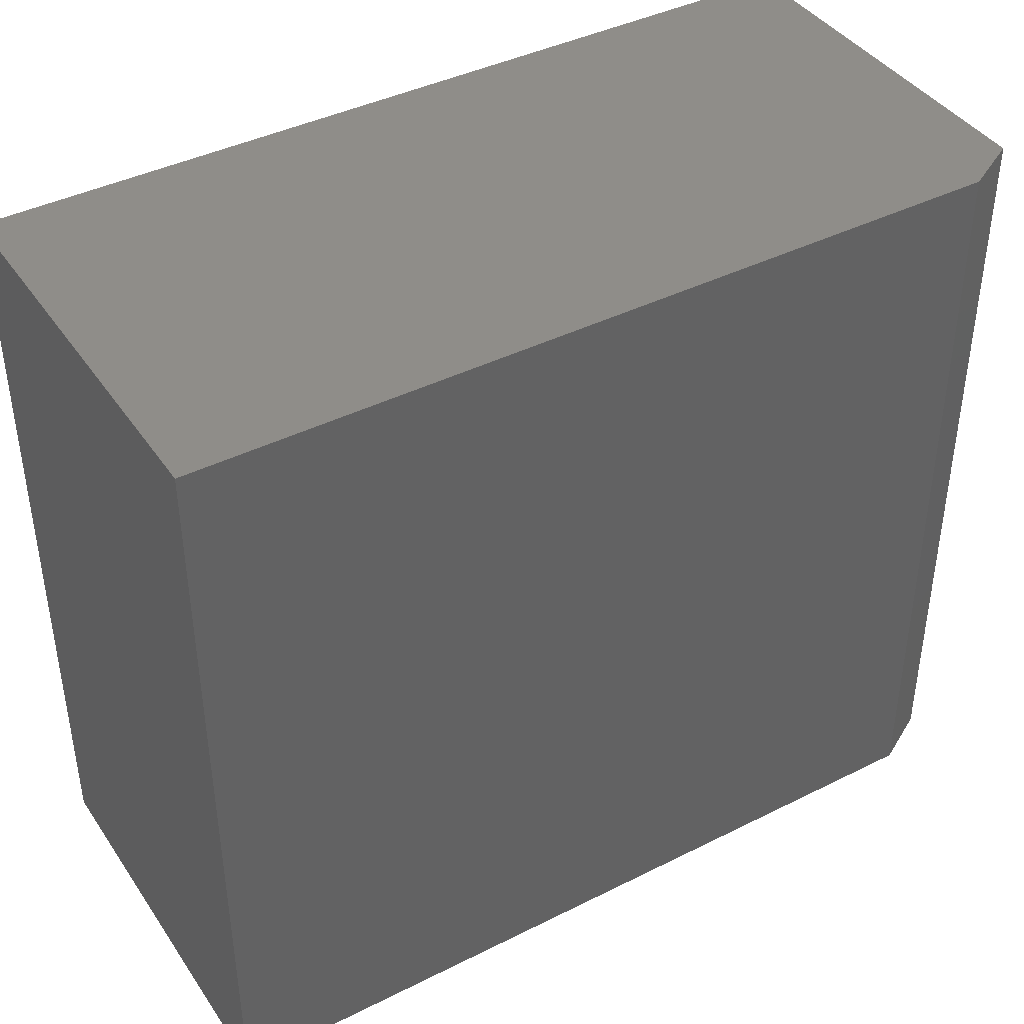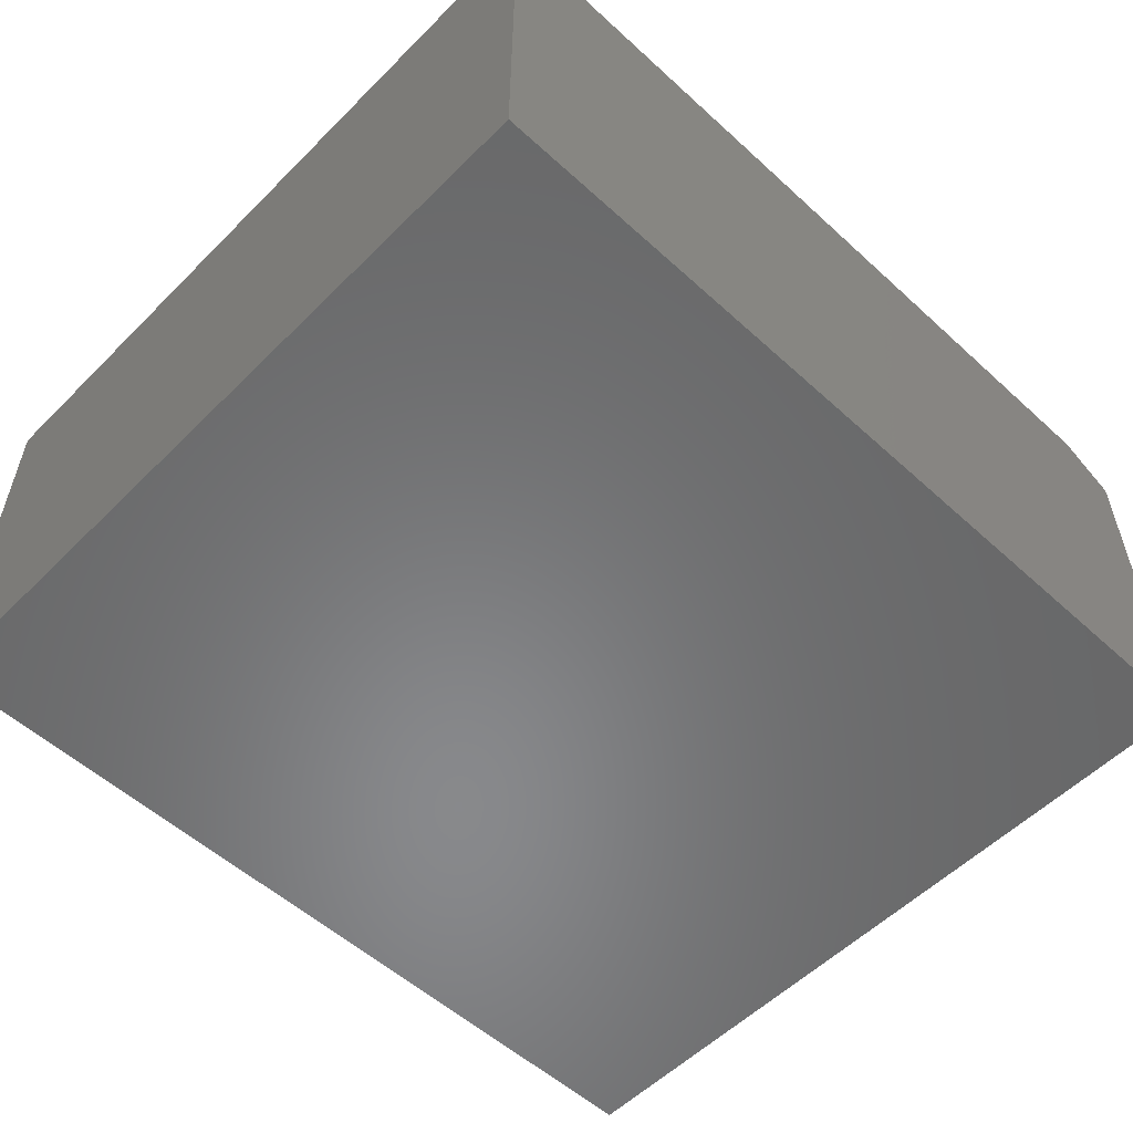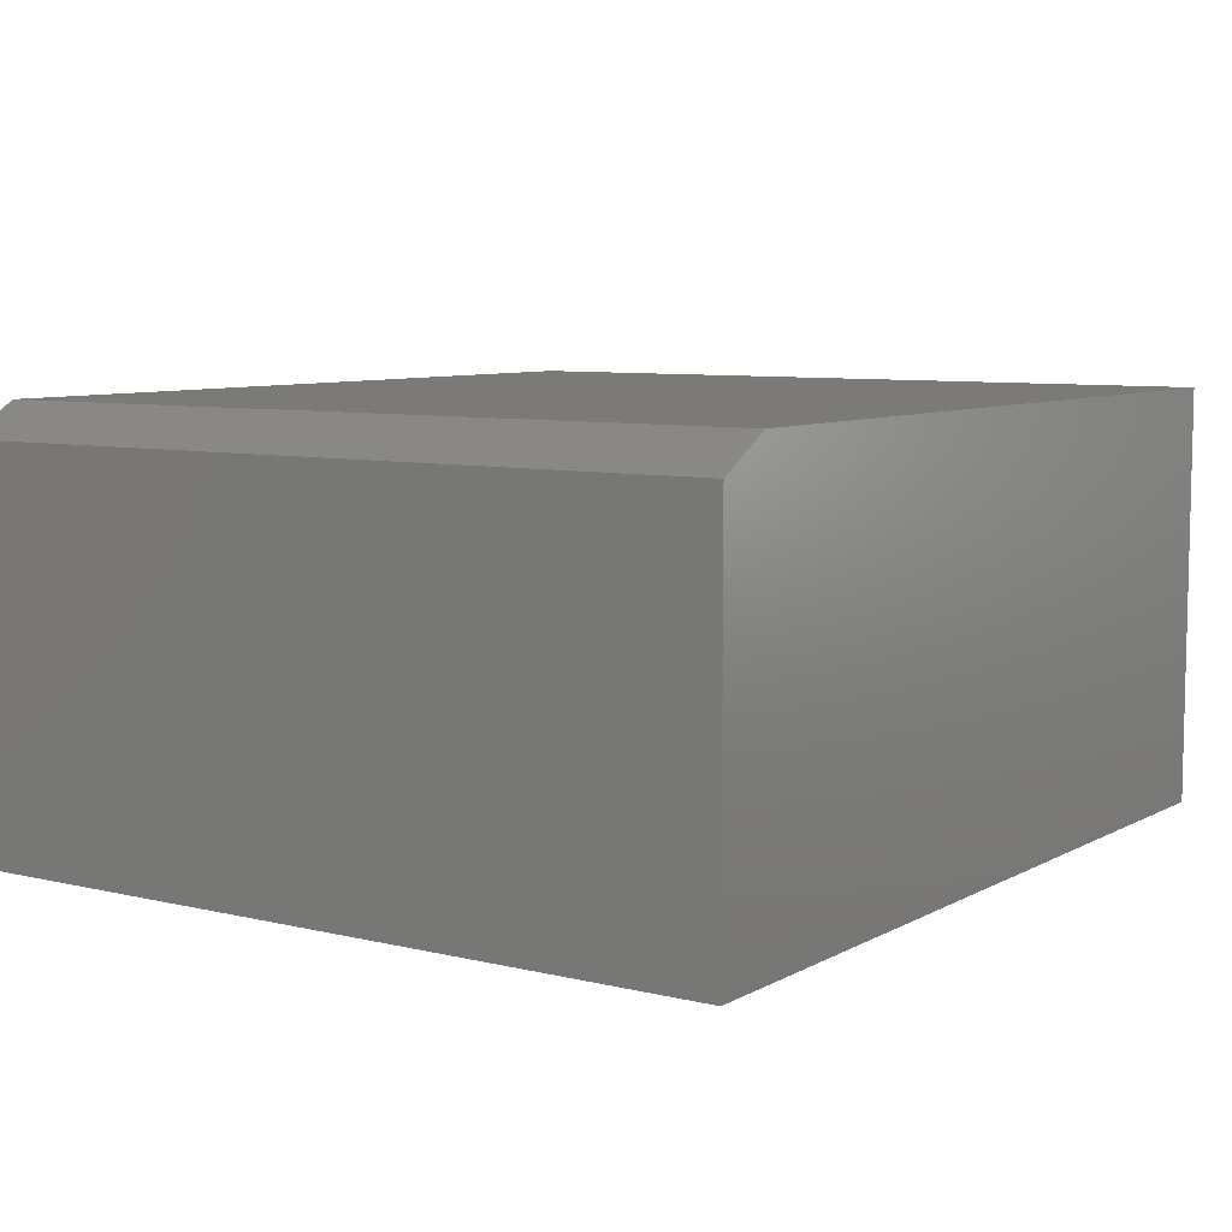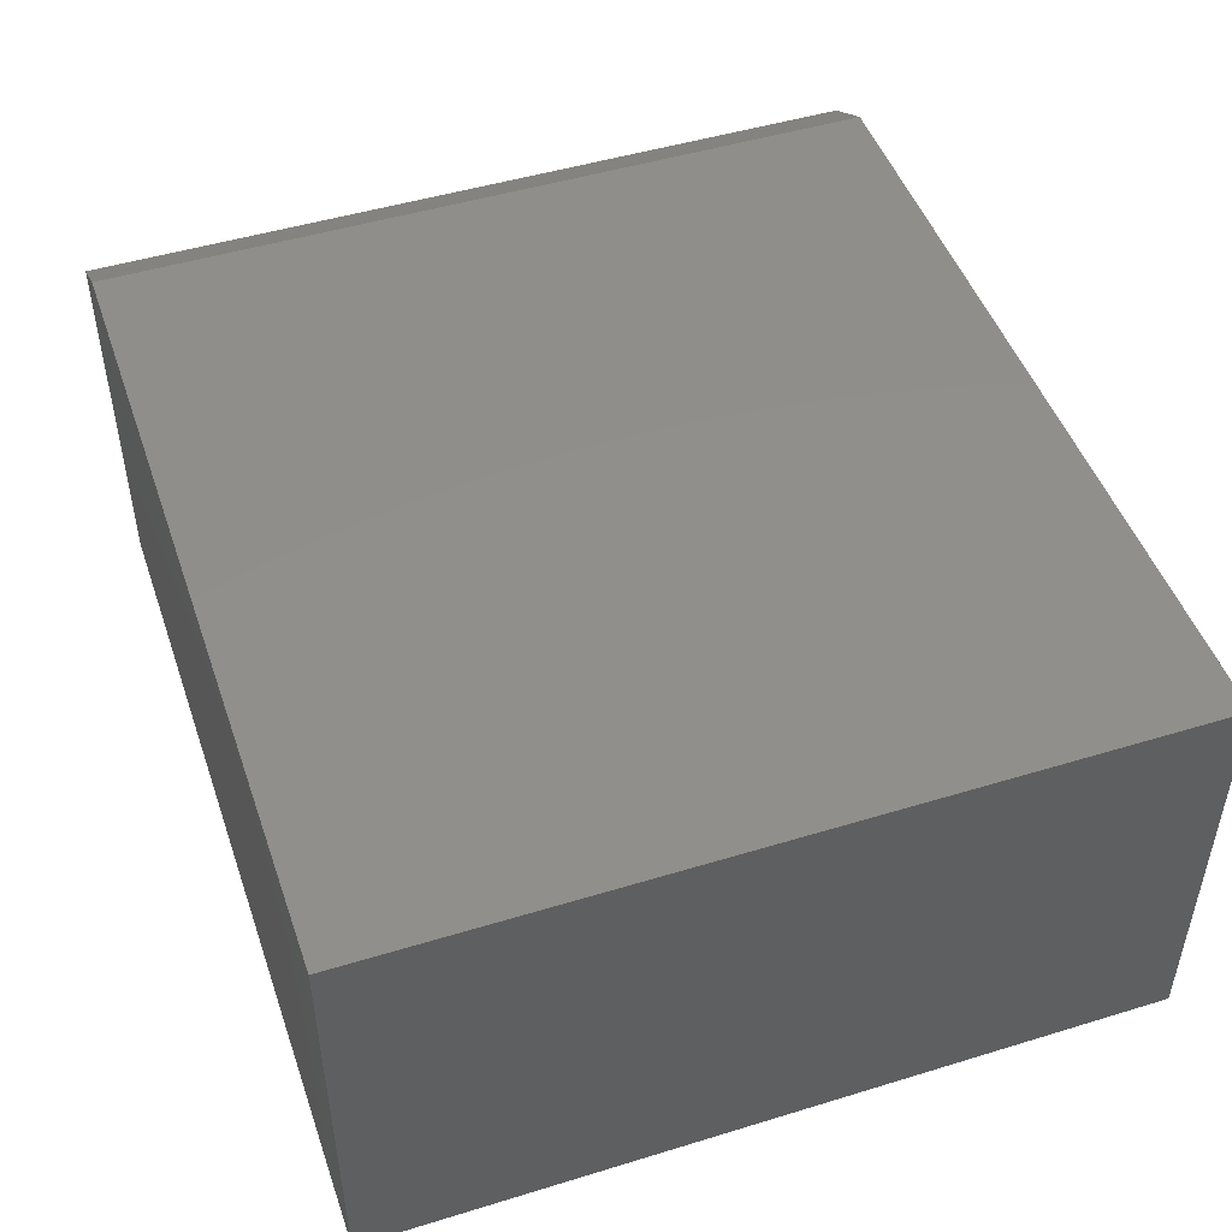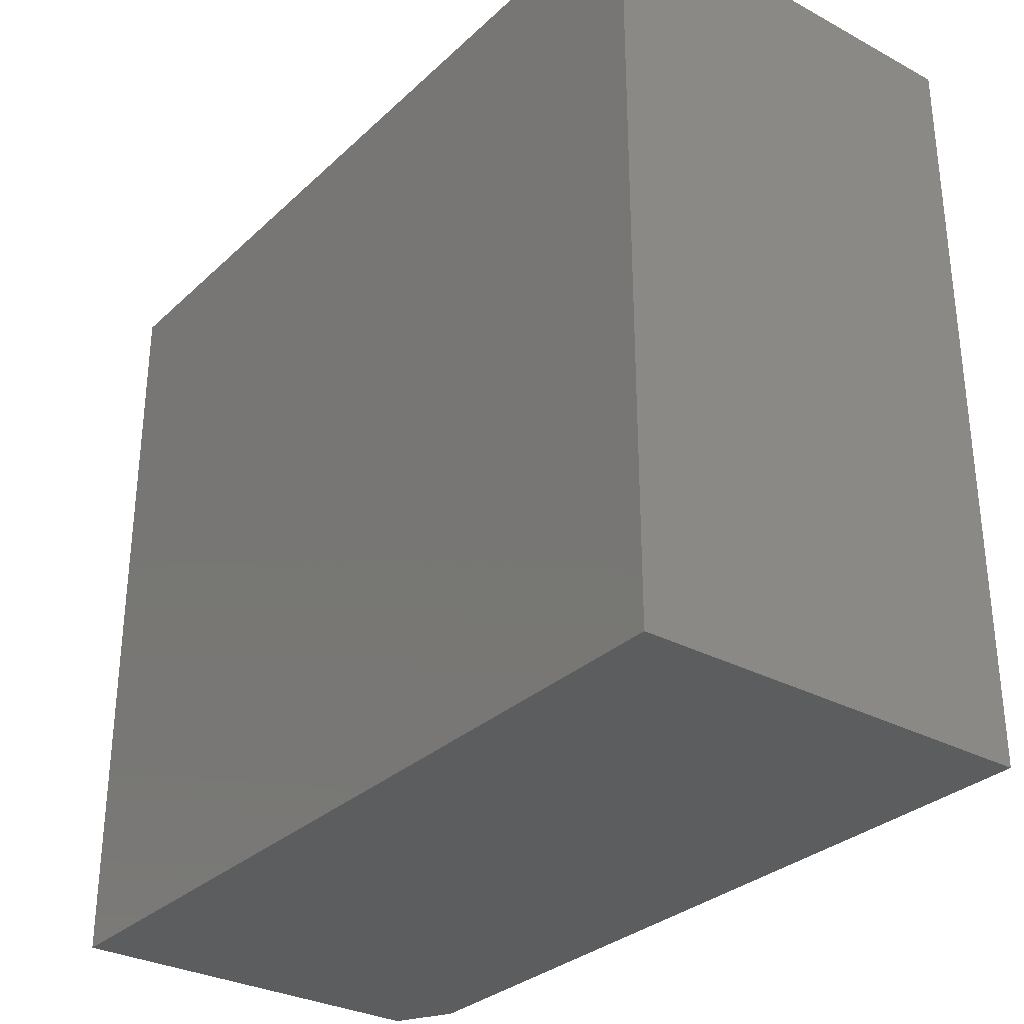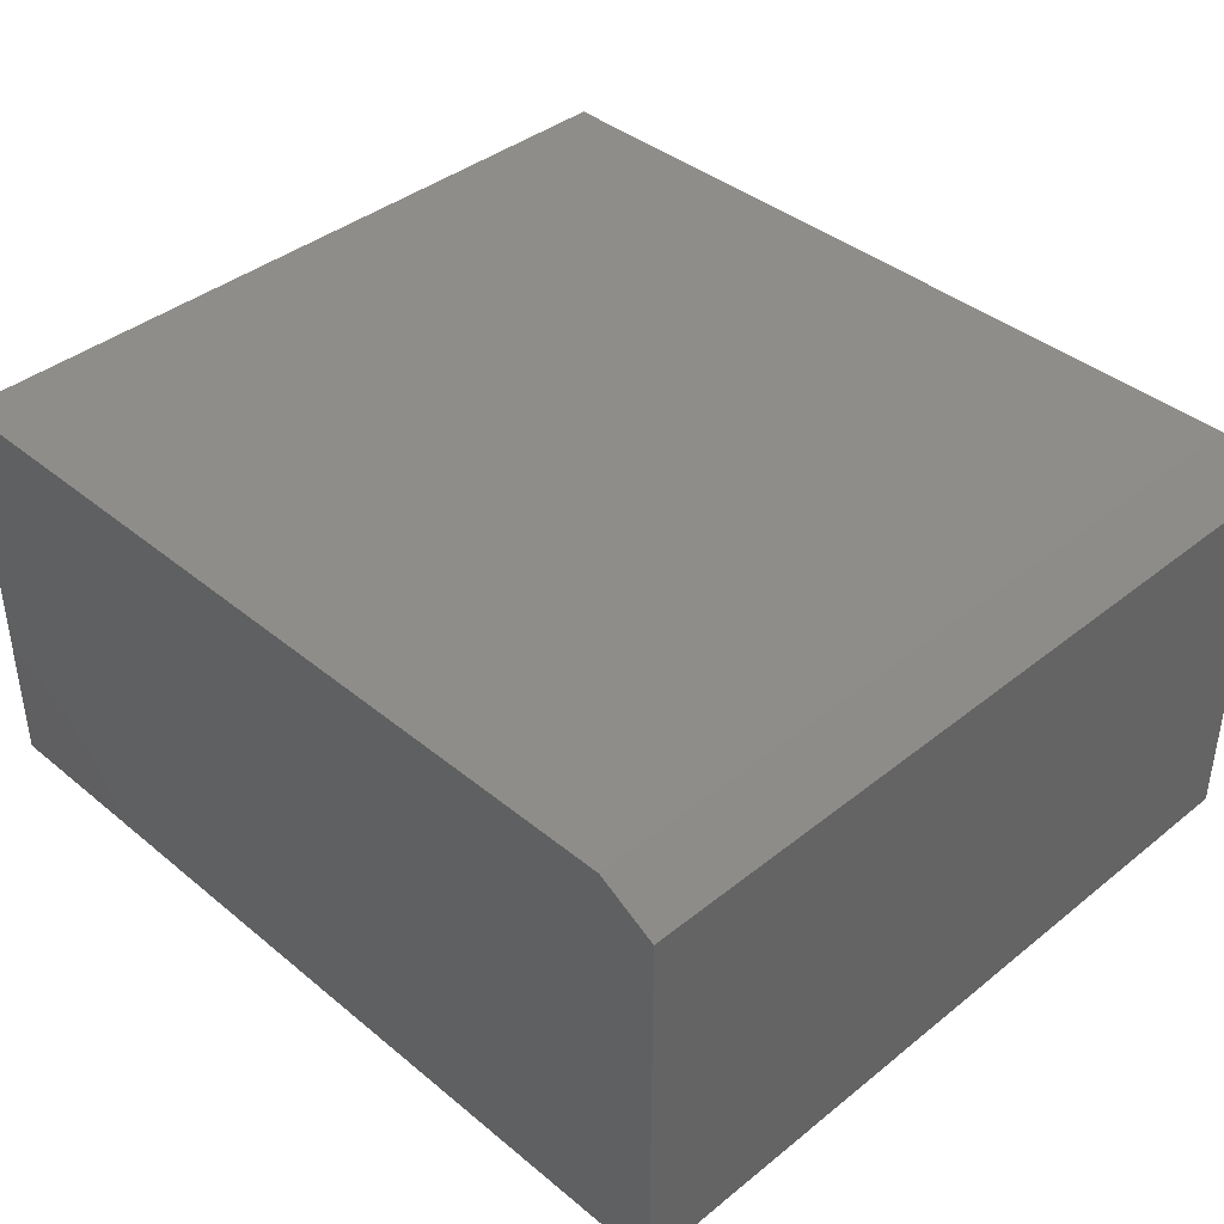
<metadata>
{"format":"stl","ext":"stl","renderer":"f3d","projection":"perspective","resolution":1024,"background":"white","views":[{"elev":41.2,"azim":-31.3,"up":"+Y"},{"elev":-55.1,"azim":-43.8,"up":"+Z"},{"elev":7.6,"azim":124.2,"up":"+Z"},{"elev":48.2,"azim":-108.9,"up":"+Z"},{"elev":-30.8,"azim":-127.5,"up":"+Y"},{"elev":39.9,"azim":45.4,"up":"+Z"}]}
</metadata>
<code>
# stl→obj: 10 verts, 16 faces
v 0.1875 0.75 -0.006579
v 0.2422 0.75 -0.03783
v -0.6016 0.75 -0.006579
v 0.2422 0.75 -0.4062
v -0.6016 0.75 -0.4062
v -0.6016 0 -0.4062
v 0.2422 9.368e-17 -0.4062
v -0.6016 2.219e-17 -0.006579
v 0.2422 1.141e-16 -0.03783
v 0.1875 1.098e-16 -0.006579
f 1 2 3
f 3 2 4
f 3 4 5
f 6 7 8
f 8 7 9
f 8 9 10
f 1 3 10
f 10 3 8
f 7 4 9
f 9 4 2
f 9 2 10
f 10 2 1
f 8 3 6
f 6 3 5
f 5 4 6
f 6 4 7

</code>
